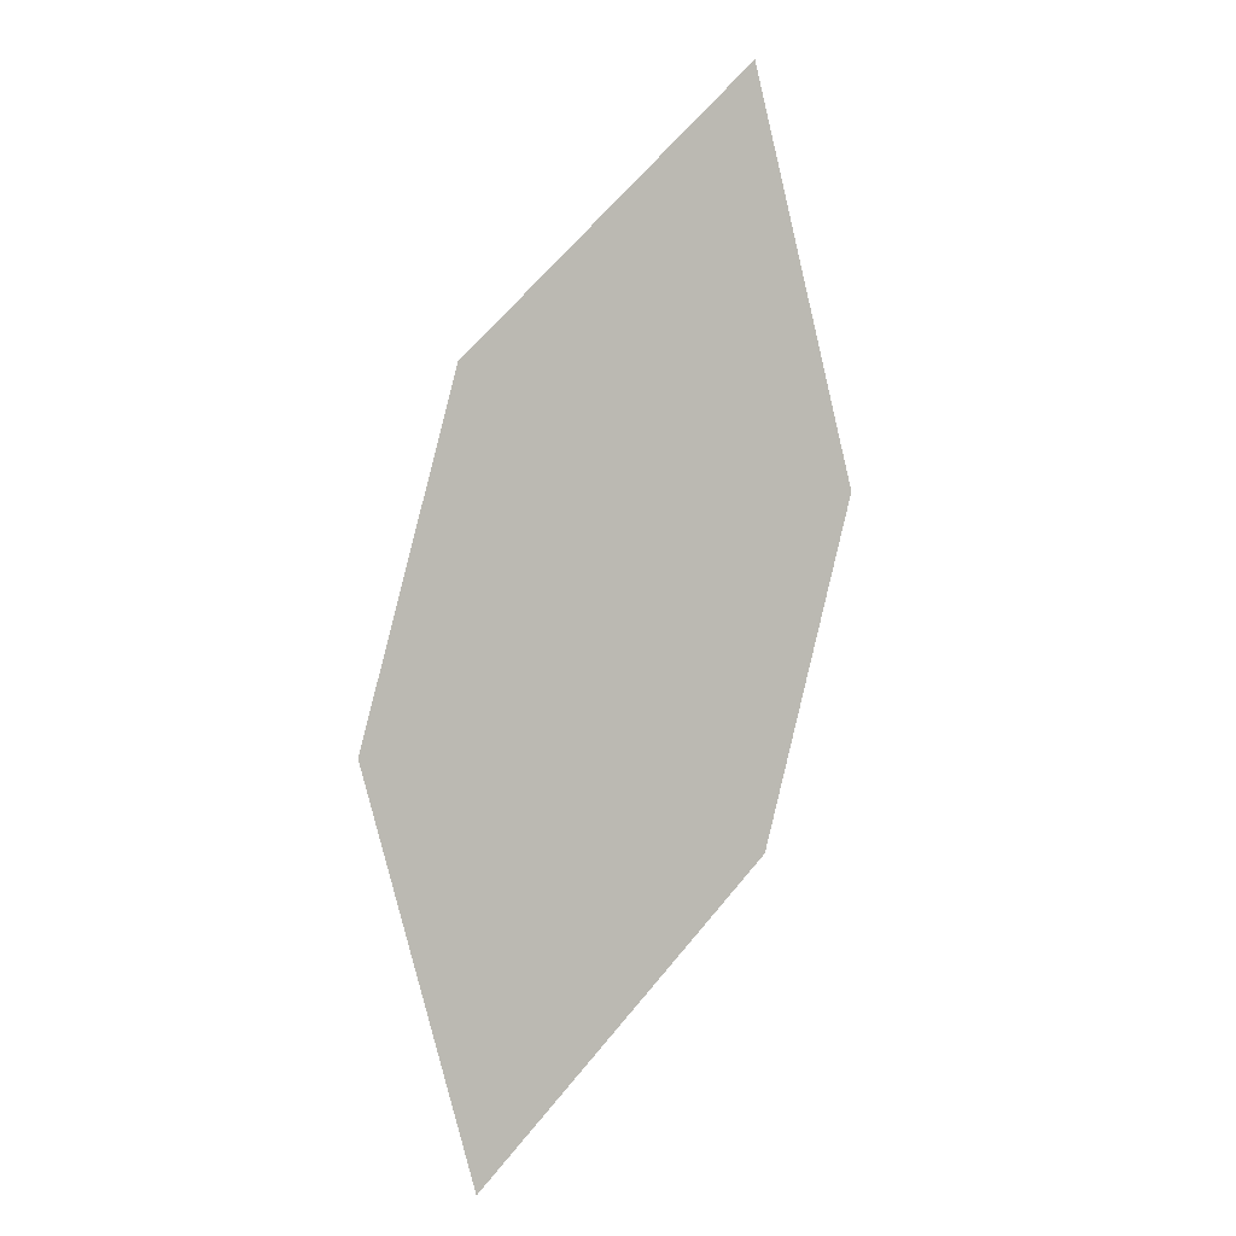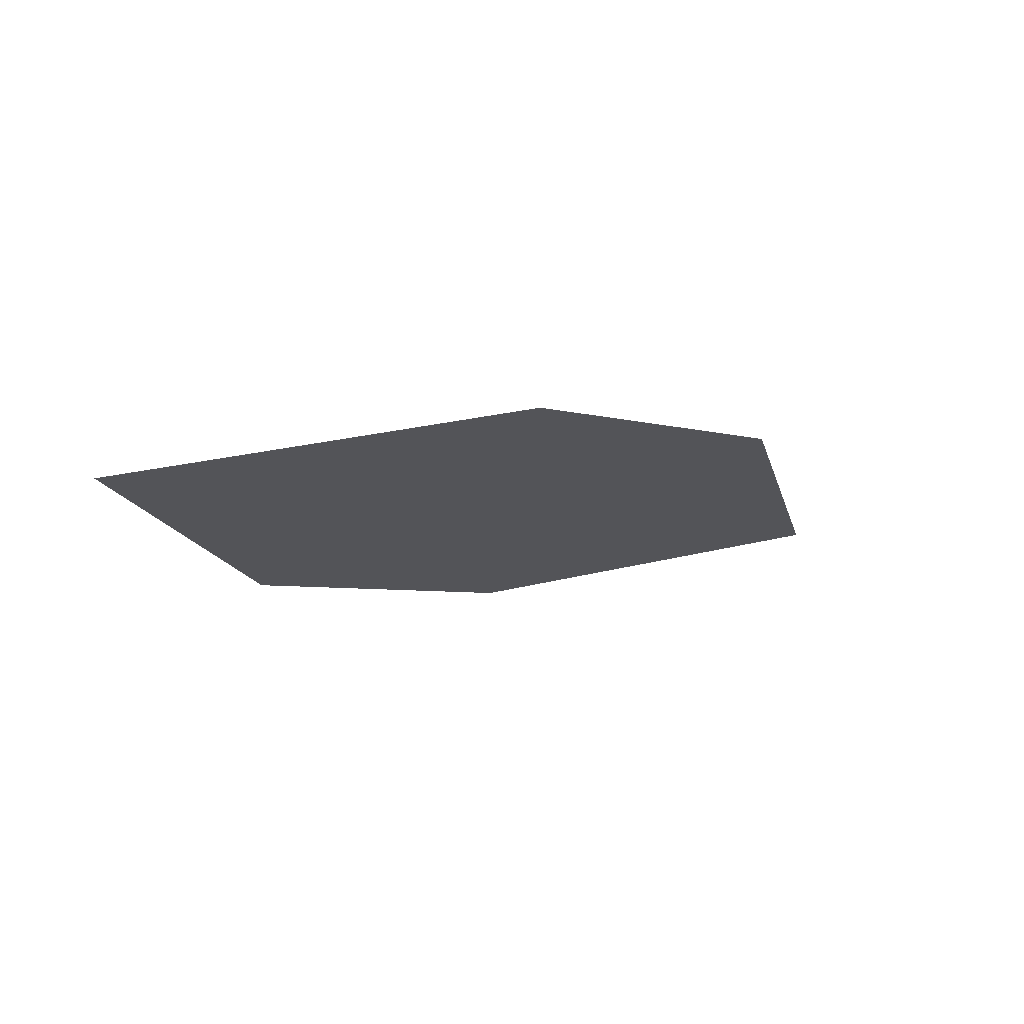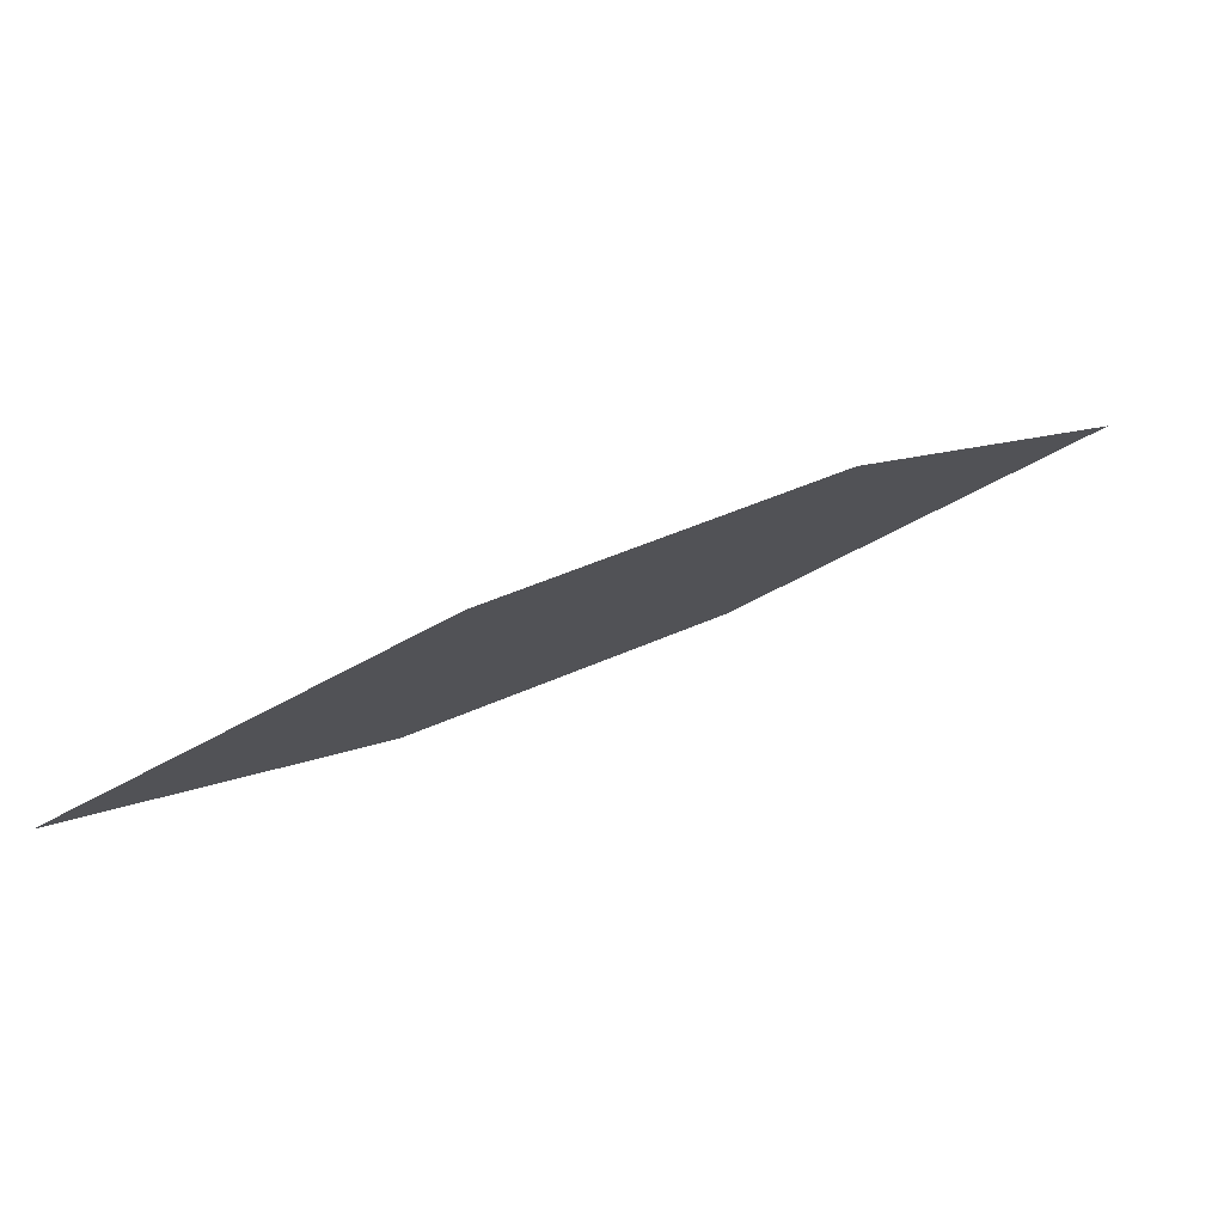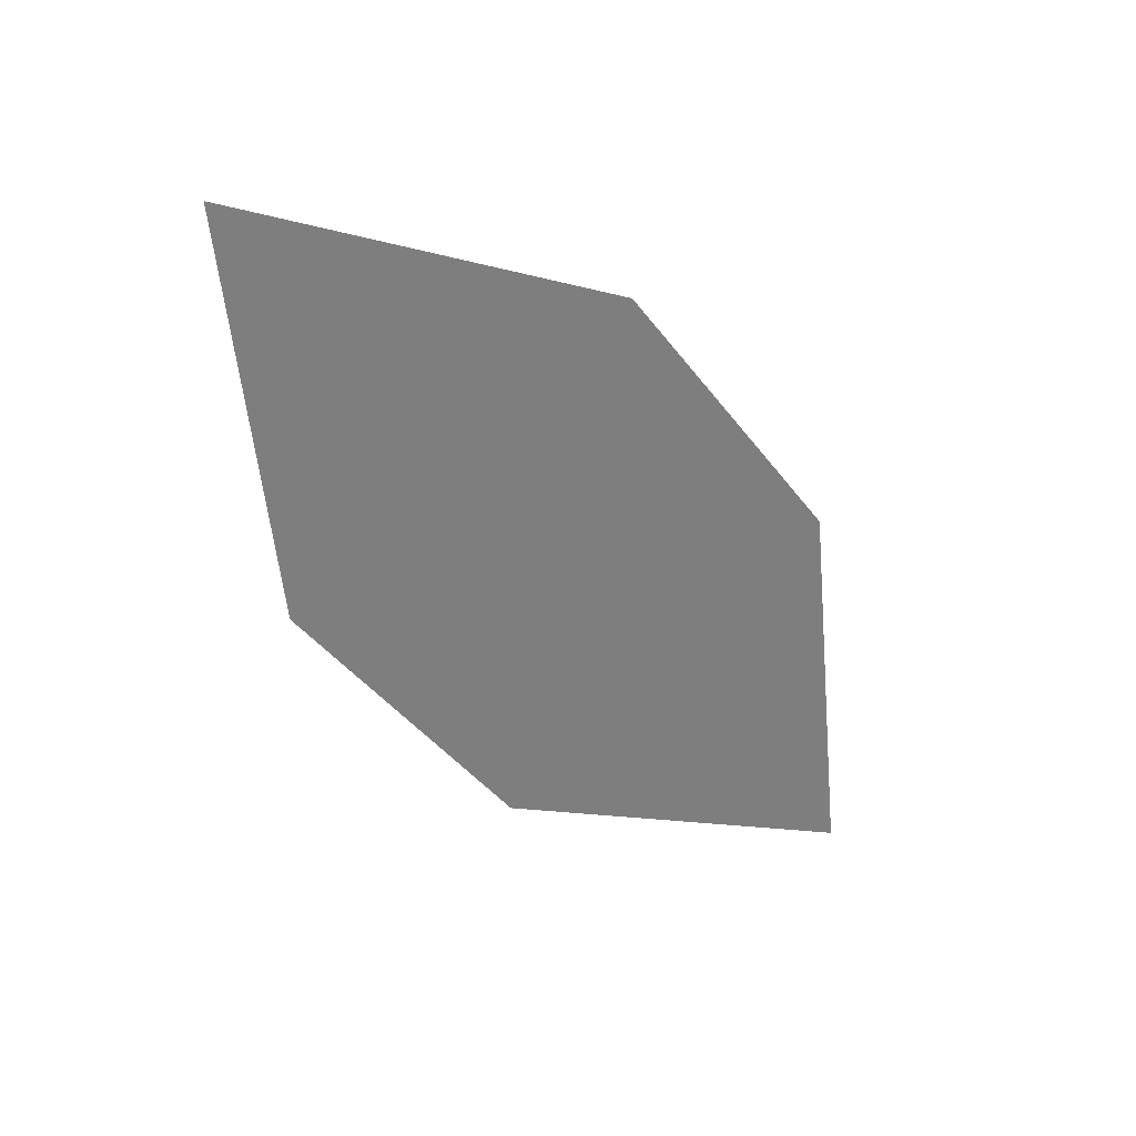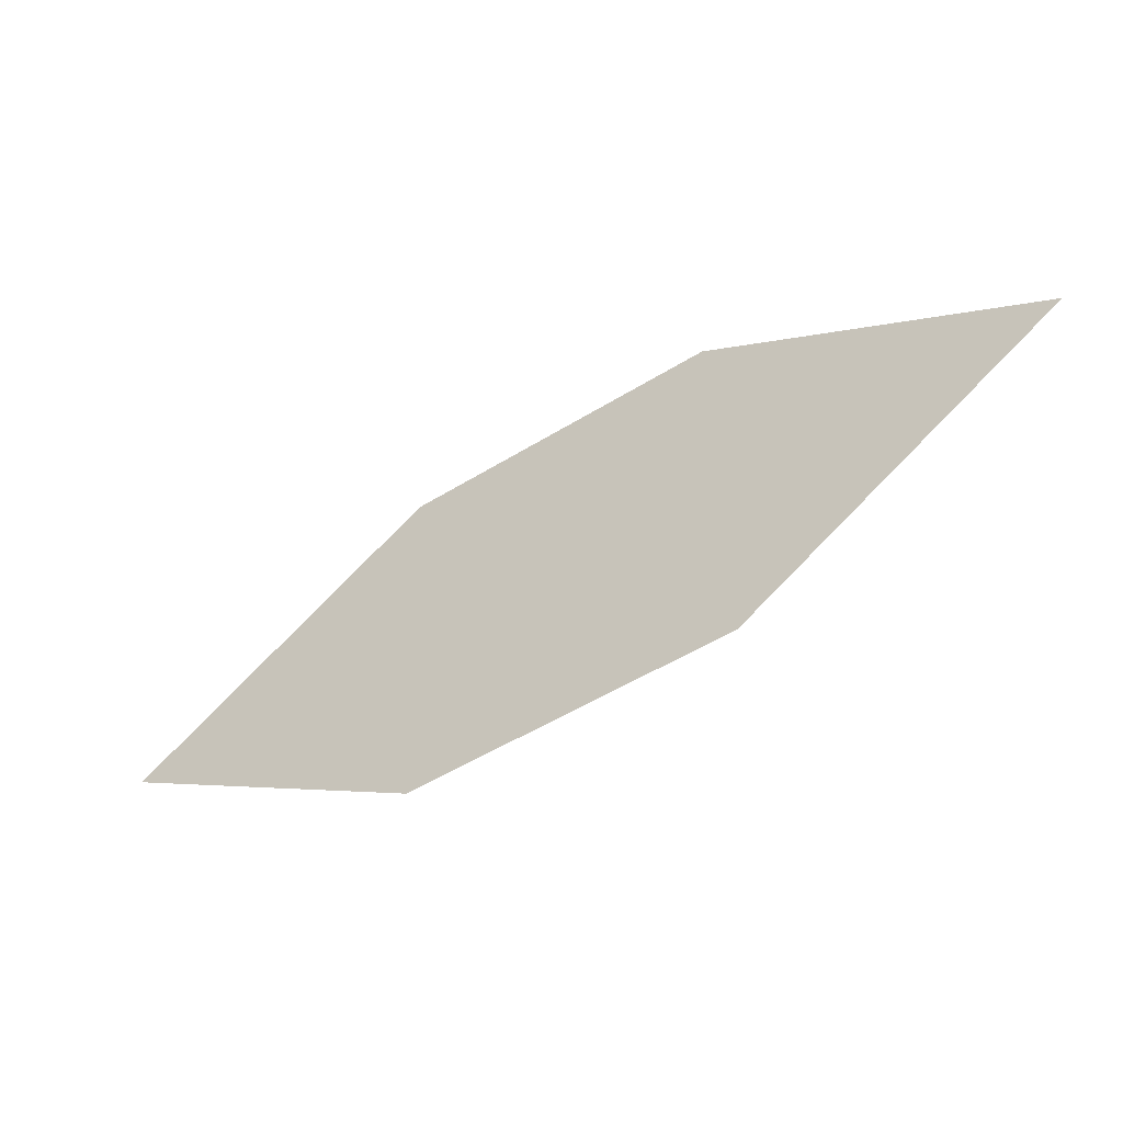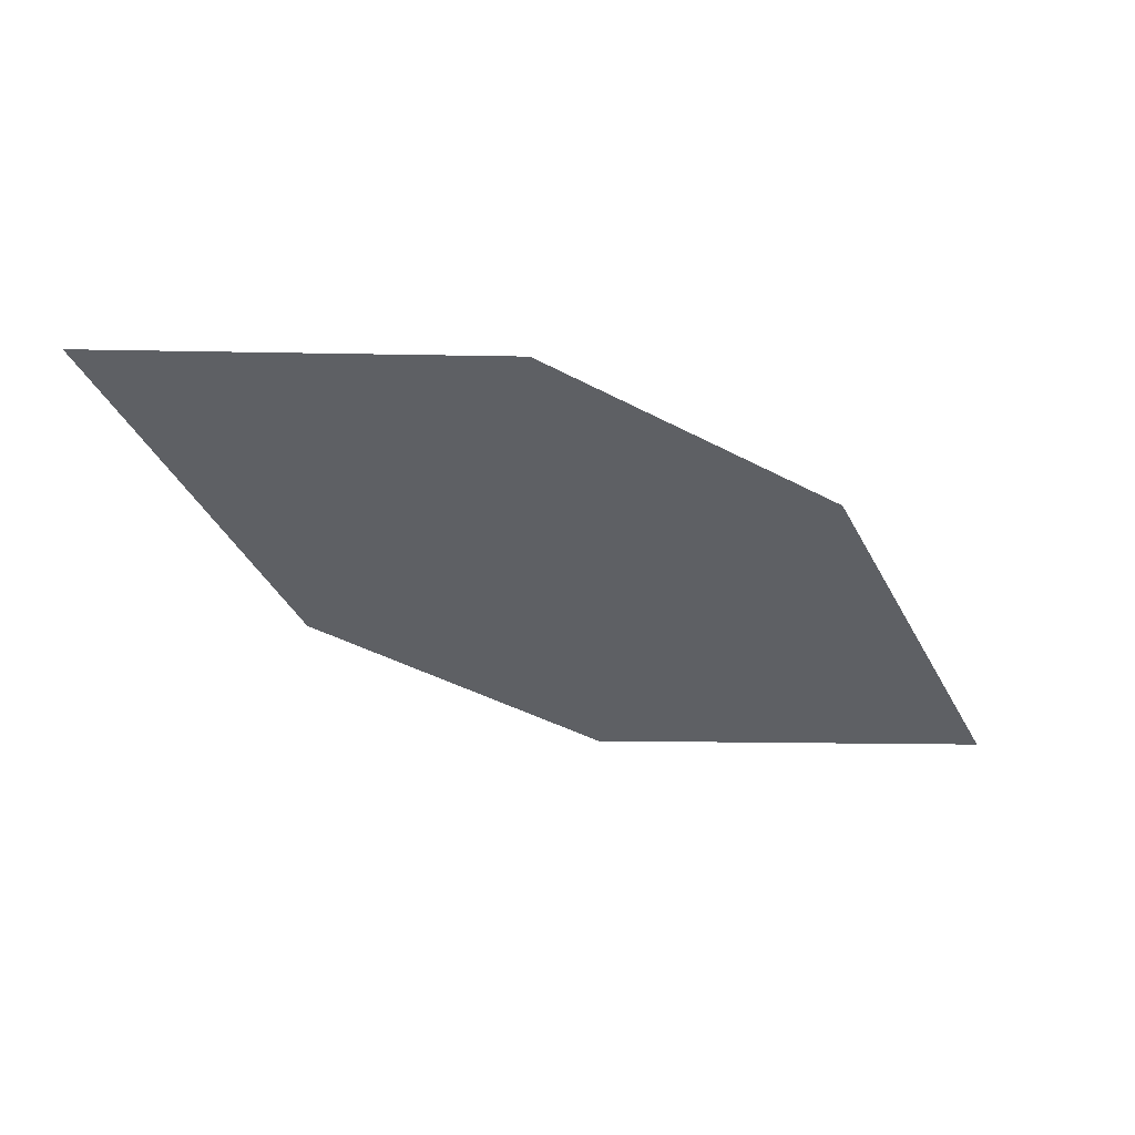
<metadata>
{"format":"obj","ext":"obj","renderer":"f3d","projection":"perspective","resolution":1024,"background":"white","views":[{"elev":66.7,"azim":-48.6,"up":"+Y"},{"elev":31.2,"azim":-20.6,"up":"+Z"},{"elev":-59.6,"azim":-150.2,"up":"+Z"},{"elev":-10.8,"azim":-31.5,"up":"+Z"},{"elev":-1.7,"azim":-135.9,"up":"+Z"},{"elev":-5.3,"azim":179.5,"up":"+Y"}]}
</metadata>
<code>
o leaves.129
v -0.0336 0.2386 1.01
v 0.00466 0.239 1.009
v 0.0495 0.2706 0.968
v -0.01647 0.2596 0.983
v 0.01123 0.2702 0.969
v 0.03236 0.2496 0.9951
f 1 2 6 3
f 1 3 5 4

</code>
